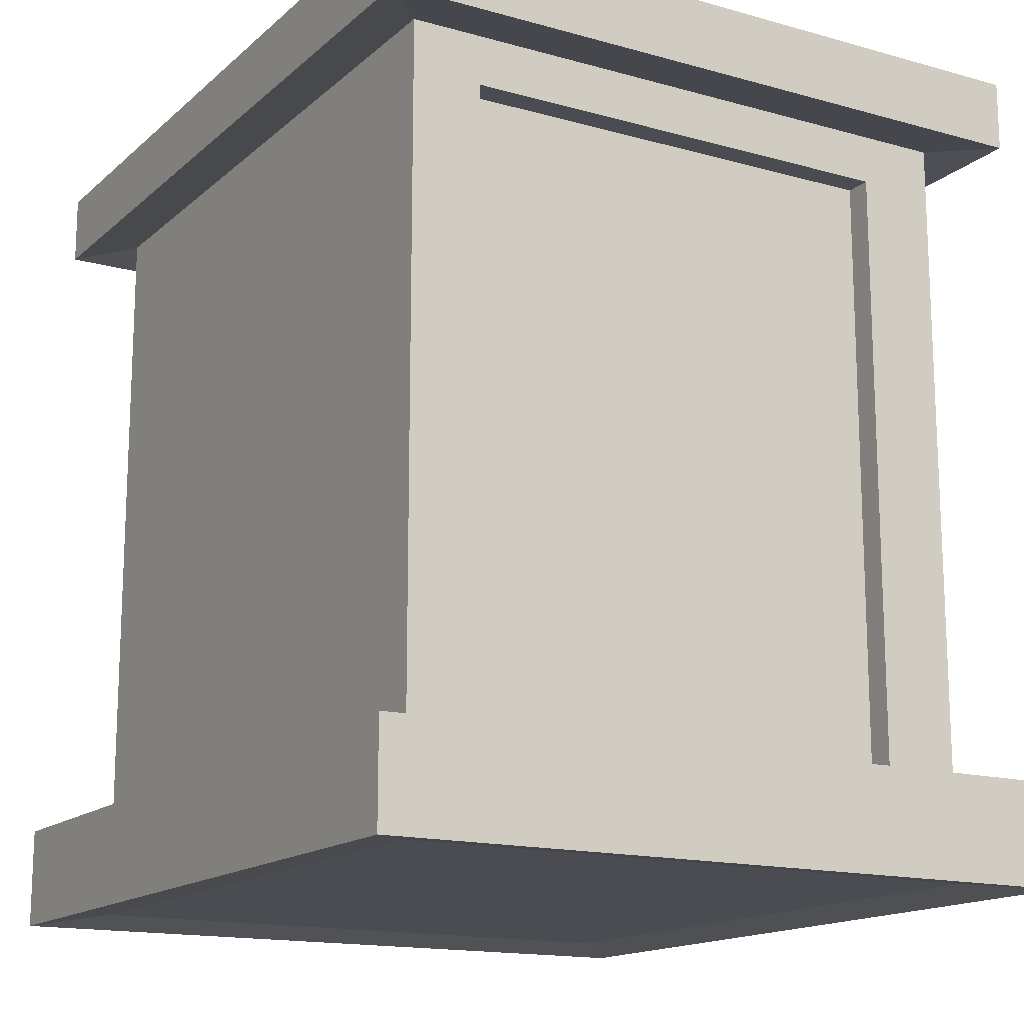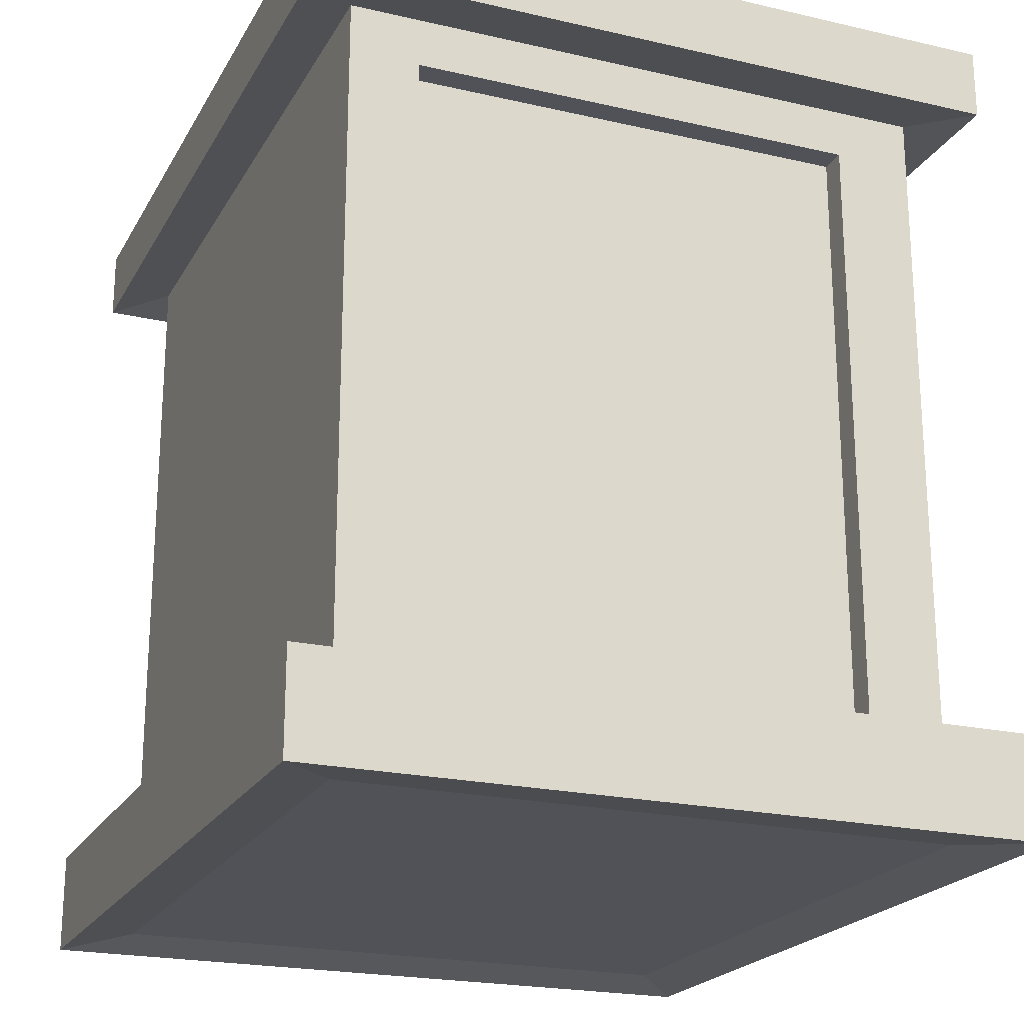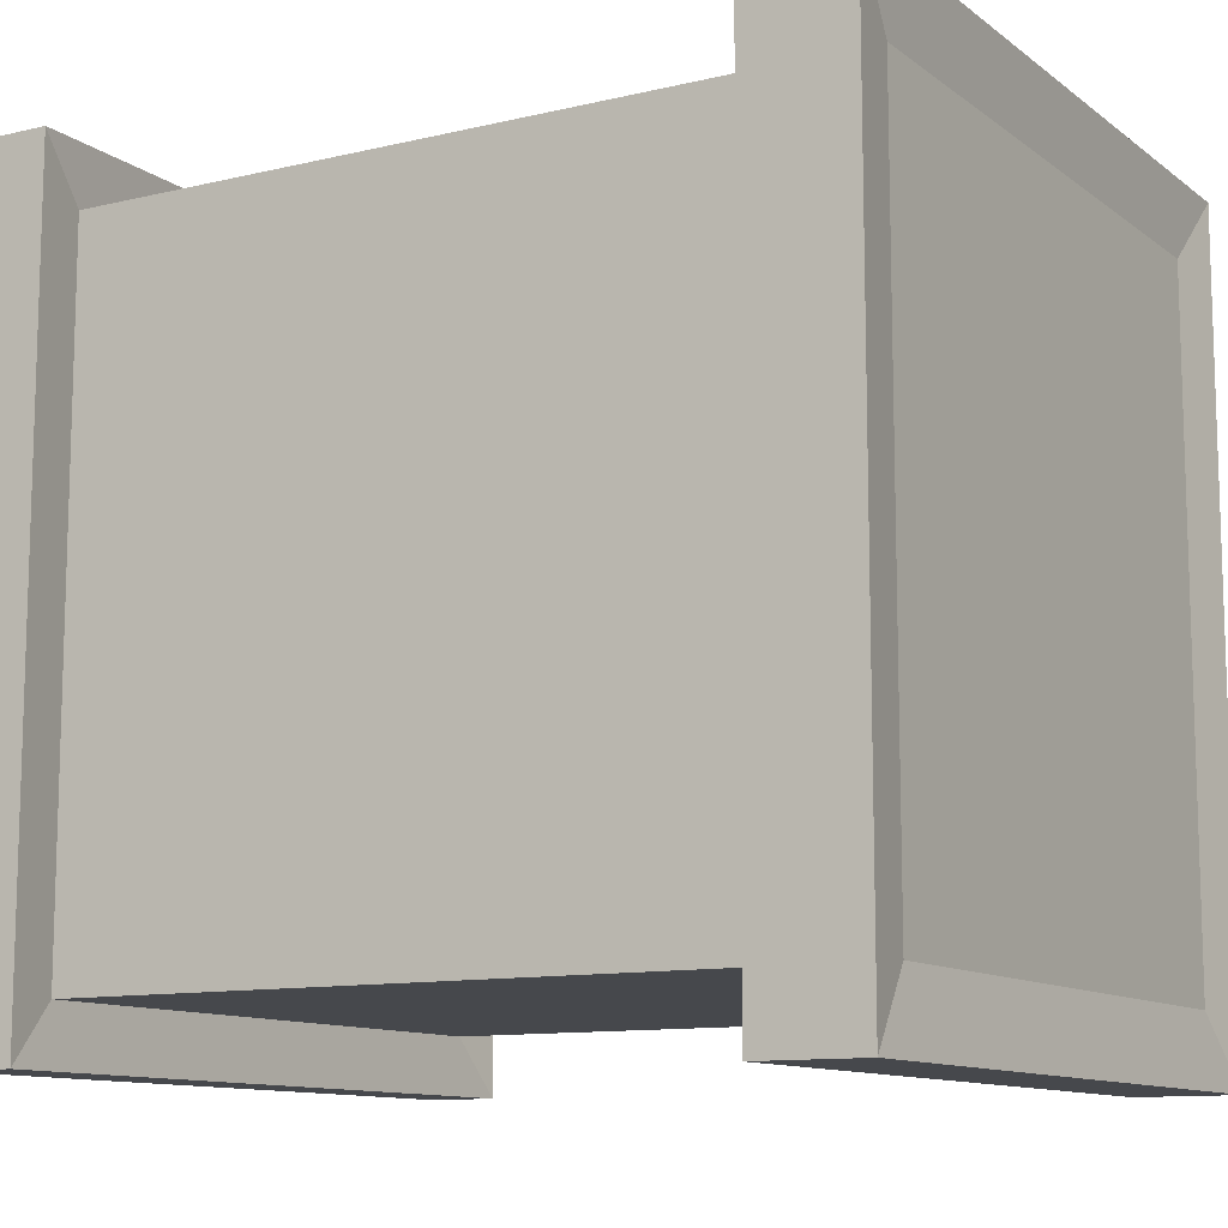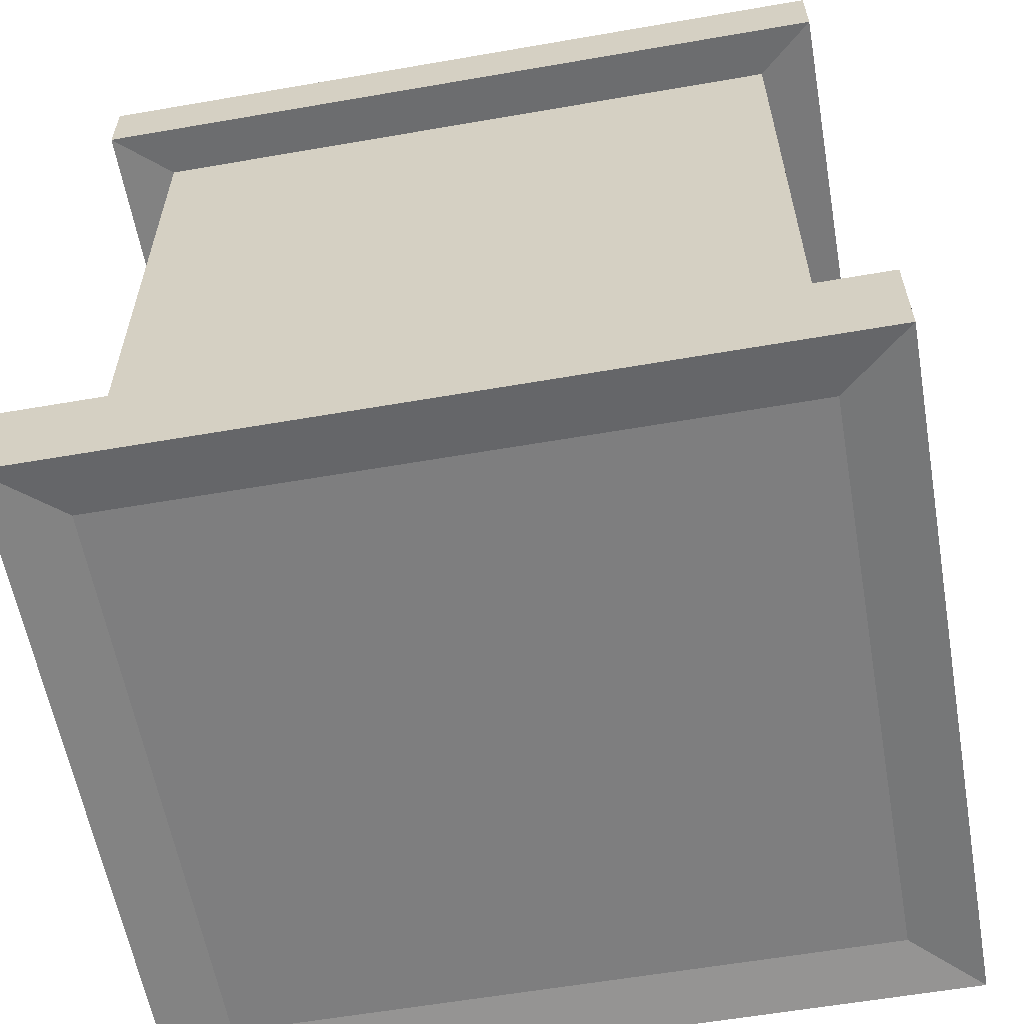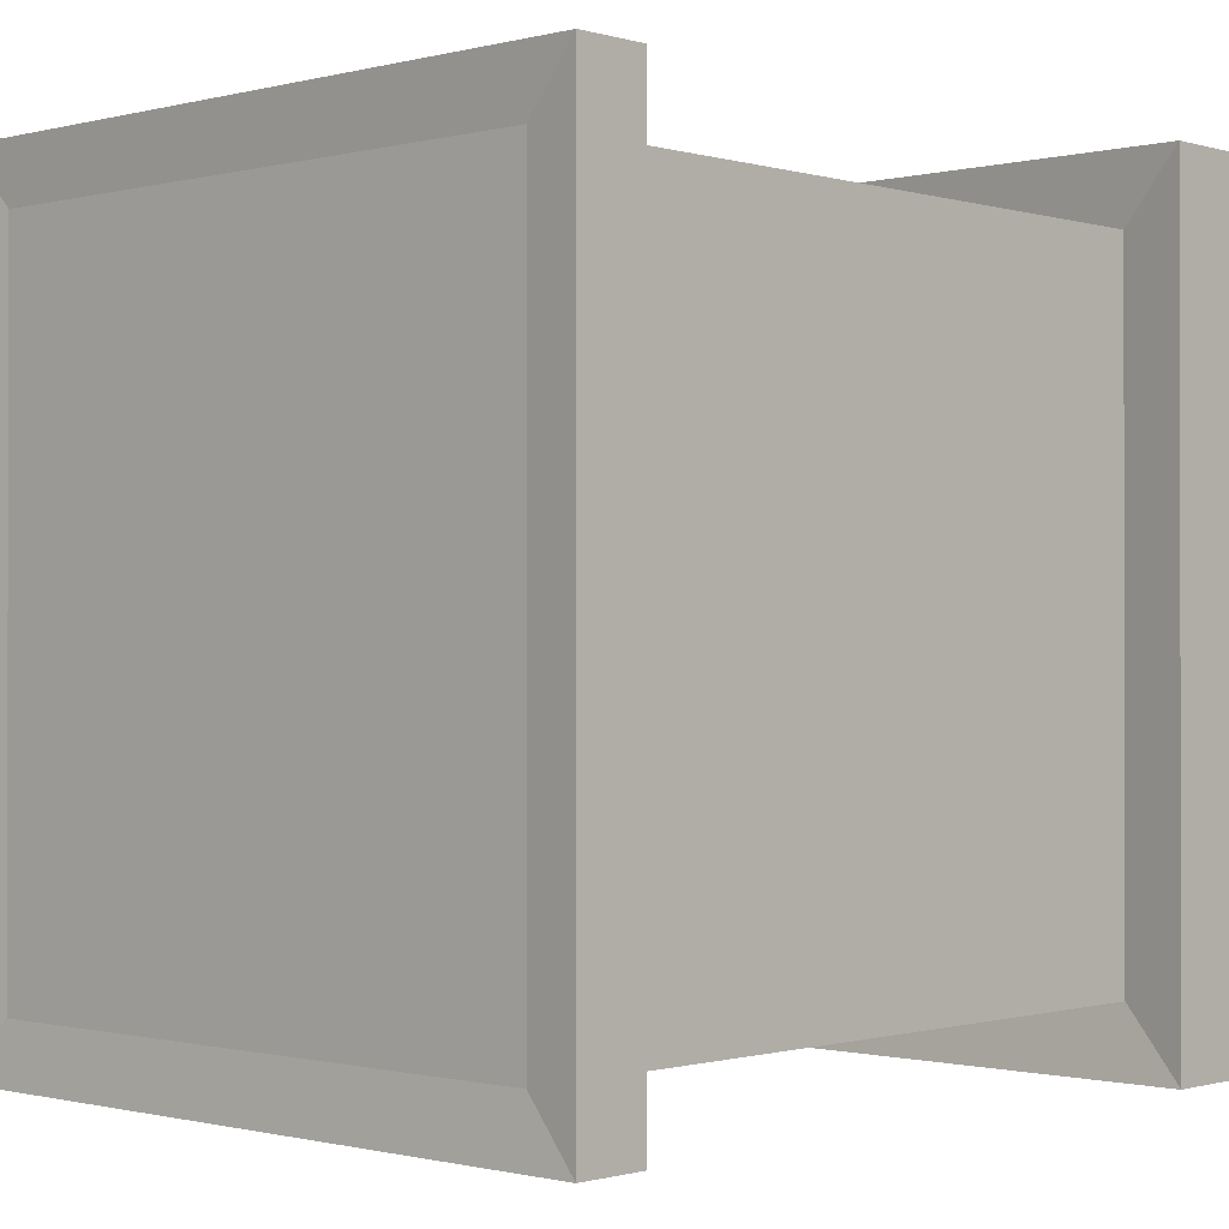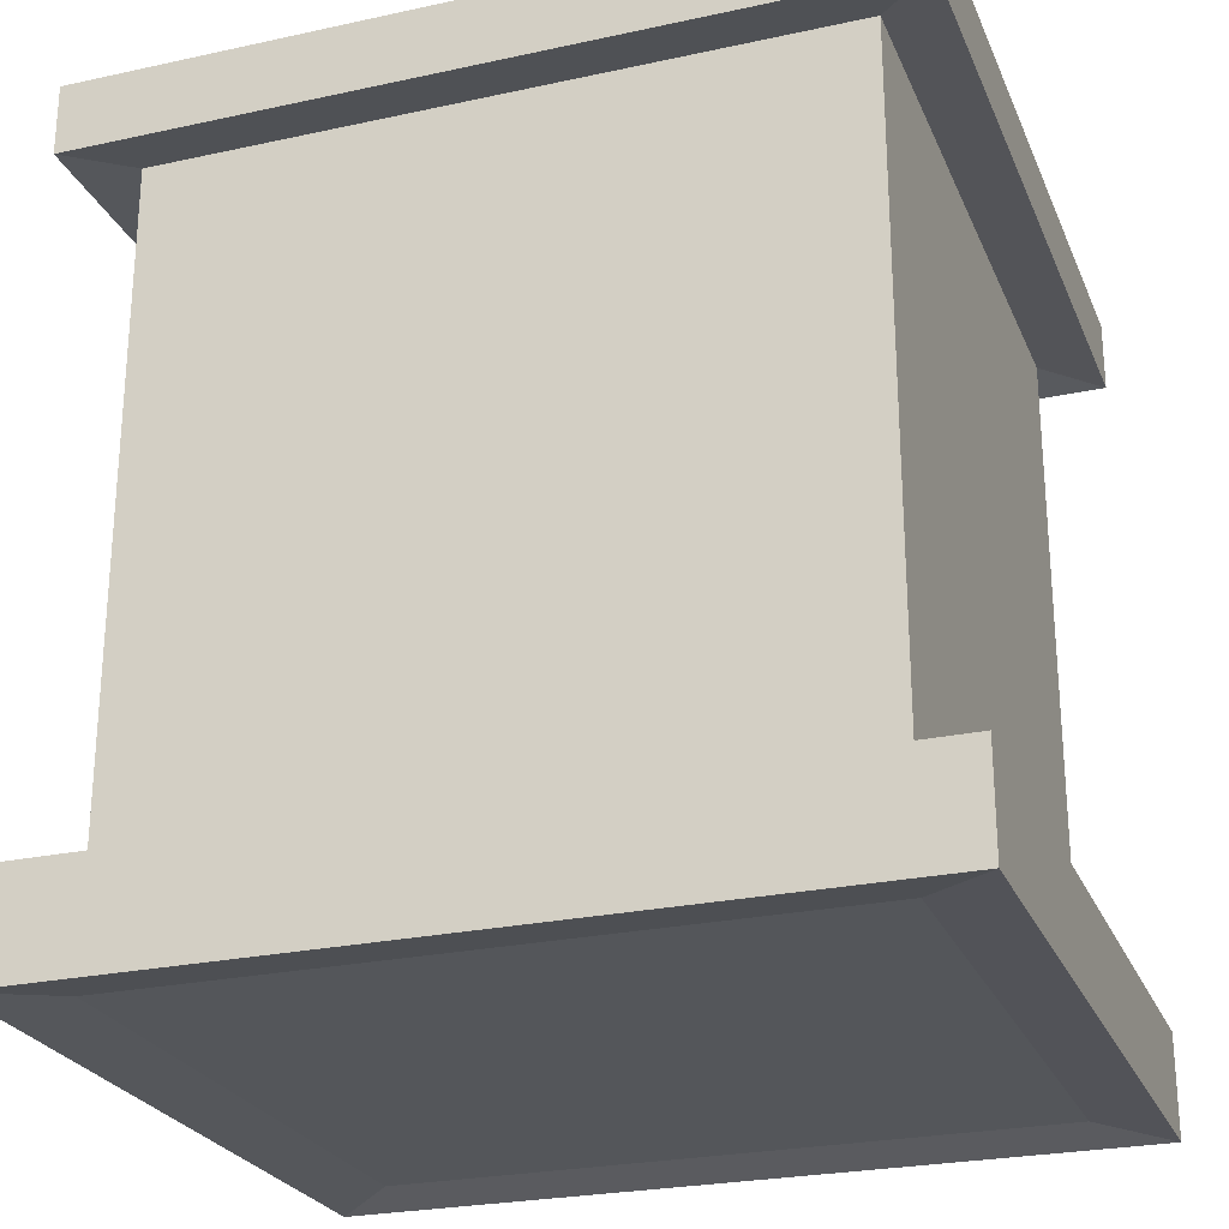
<metadata>
{"format":"obj","ext":"obj","renderer":"f3d","projection":"perspective","resolution":1024,"background":"white","views":[{"elev":-15.4,"azim":-30.5,"up":"+Y"},{"elev":-21.5,"azim":-22.2,"up":"+Y"},{"elev":-11.1,"azim":-59.6,"up":"+Z"},{"elev":-59.4,"azim":100.1,"up":"+Y"},{"elev":-0.7,"azim":-136.9,"up":"+Z"},{"elev":-25.4,"azim":109.3,"up":"+Y"}]}
</metadata>
<code>
o bonus-pedestal
v -0.7958 1.887 -0.8755
v -0.7958 1.887 0.8891
v -0.9344 1.873 1.043
v -0.9344 1.873 -1.029
v 0.7956 1.887 0.8891
v 0.7956 1.887 -0.8755
v 0.9342 1.873 -1.029
v 0.9342 1.873 1.043
v -0.7958 2.046 0.8891
v -0.7958 2.046 -0.8755
v -0.9344 2.06 -1.029
v -0.9344 2.06 1.043
v 0.7956 2.046 -0.8755
v 0.7956 2.046 0.8891
v 0.9342 2.06 1.043
v 0.9342 2.06 -1.029
v -0.6107 -0.1179 0.8891
v -0.7958 -0.1179 0.8891
v -0.7958 -0.1179 -0.8755
v -0.6107 -0.1179 -0.8755
v -0.6107 2.046 -0.8755
v -0.6107 2.046 0.8891
v -0.6107 1.887 -0.8755
v -0.717 1.873 -1.029
v -0.6107 1.887 0.8891
v -0.717 1.873 1.043
v -0.717 2.06 -1.029
v -0.717 2.06 1.043
v 0.5897 -0.1179 -0.8755
v 0.7956 -0.1179 -0.8755
v 0.7956 -0.1179 0.8891
v 0.5897 -0.1179 0.8891
v 0.5897 2.046 -0.8755
v 0.5897 2.046 0.8891
v 0.5897 1.887 -0.8755
v 0.6924 1.873 -1.029
v 0.5897 1.887 0.8891
v 0.6924 1.873 1.043
v 0.6924 2.06 -1.029
v 0.6924 2.06 1.043
v 0.7956 0.1042 -0.8755
v 0.7956 1.756 -0.8755
v 0.7956 1.756 0.8891
v 0.7956 0.1042 0.8891
v -0.7958 0.1042 0.8891
v -0.7958 1.756 0.8891
v -0.7958 1.756 -0.8755
v -0.7958 0.1042 -0.8755
v -0.6107 1.756 0.8891
v -0.6107 0.1042 0.8891
v -0.6107 1.756 -0.8755
v -0.6107 0.1042 -0.8755
v 0.5897 1.756 0.8891
v 0.5897 0.1042 0.8891
v 0.5897 0.1042 -0.8755
v 0.5897 1.756 -0.8755
v 0.7133 0.1273 -1.059
v -0.7365 0.1273 -1.059
v 0.962 0.1273 -1.059
v -0.7365 0.1273 1.072
v 0.7133 0.1273 1.072
v 0.962 0.1273 1.072
v -0.9601 0.1273 -1.059
v -0.9601 0.1273 1.072
v 0.7133 -0.141 -1.059
v 0.962 -0.141 -1.059
v -0.7365 -0.141 -1.059
v 0.962 -0.141 1.072
v 0.7133 -0.141 1.072
v -0.7365 -0.141 1.072
v -0.9601 -0.141 -1.059
v -0.9601 -0.141 1.072
v -0.6107 1.756 0.8184
v 0.5897 1.756 0.8184
v 0.5897 0.1042 0.8184
v -0.6107 0.1042 0.8184
f 1 2 3 4
f 5 6 7 8
f 9 10 11 12
f 13 14 15 16
f 3 12 11 4
f 7 16 15 8
f 17 18 19 20
f 21 10 9 22
f 23 1 4 24
f 2 25 26 3
f 10 21 27 11
f 22 9 12 28
f 24 4 11 27
f 28 12 3 26
f 29 30 31 32
f 32 17 20 29
f 13 33 34 14
f 33 21 22 34
f 6 35 36 7
f 35 23 24 36
f 25 37 38 26
f 37 5 8 38
f 21 33 39 27
f 33 13 16 39
f 14 34 40 15
f 34 22 28 40
f 7 36 39 16
f 36 24 27 39
f 15 40 38 8
f 40 28 26 38
f 41 42 43 44
f 42 6 5 43
f 45 46 47 48
f 46 2 1 47
f 2 46 49 25
f 46 45 50 49
f 48 47 51 52
f 47 1 23 51
f 37 53 43 5
f 53 54 44 43
f 25 49 53 37
f 55 56 42 41
f 56 35 6 42
f 52 51 56 55
f 51 23 35 56
f 52 55 57 58
f 55 41 59 57
f 54 50 60 61
f 44 54 61 62
f 48 52 58 63
f 50 45 64 60
f 45 48 63 64
f 41 44 62 59
f 30 29 65 66
f 29 20 67 65
f 32 31 68 69
f 17 32 69 70
f 20 19 71 67
f 18 17 70 72
f 19 18 72 71
f 31 30 66 68
f 67 58 57 65
f 65 57 59 66
f 60 70 69 61
f 61 69 68 62
f 71 63 58 67
f 64 72 70 60
f 72 64 63 71
f 66 59 62 68
f 53 49 73 74
f 54 53 74 75
f 49 50 76 73
f 50 54 75 76
f 73 76 75 74

</code>
